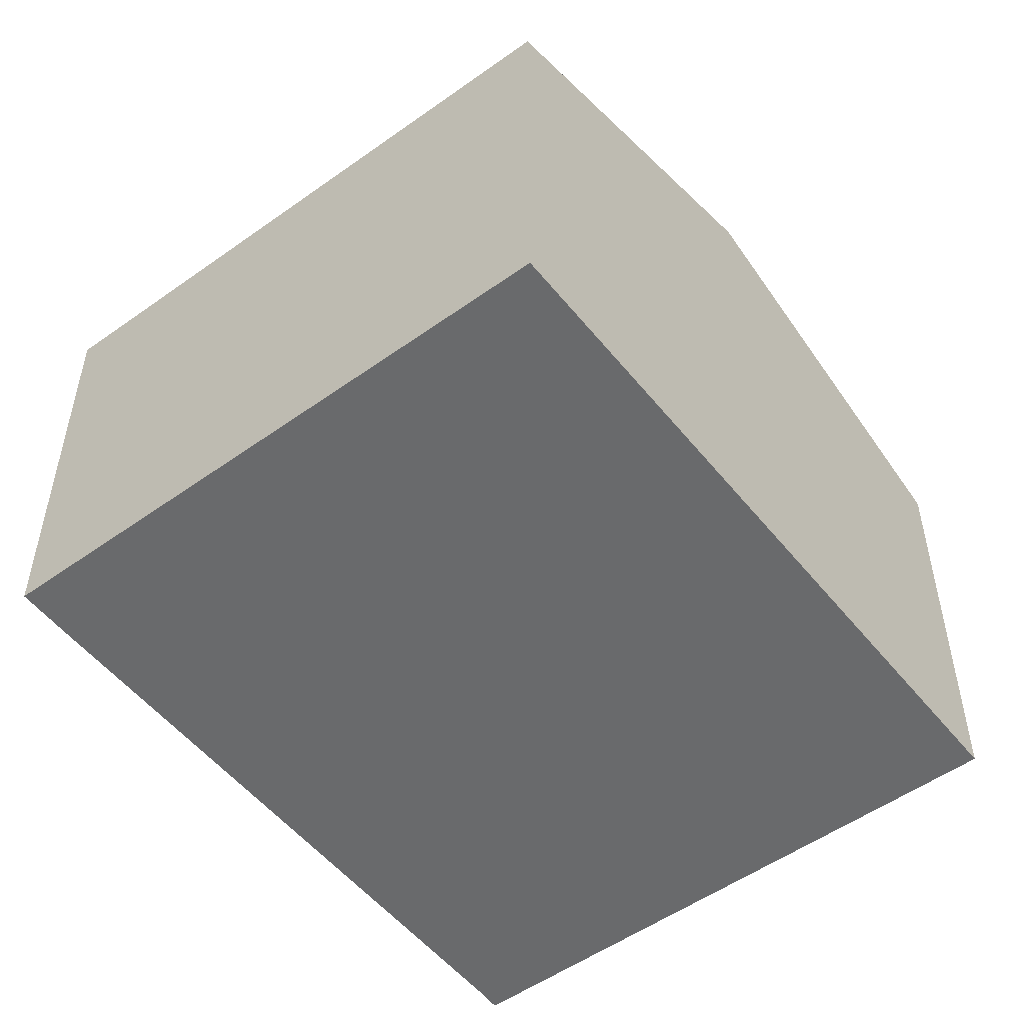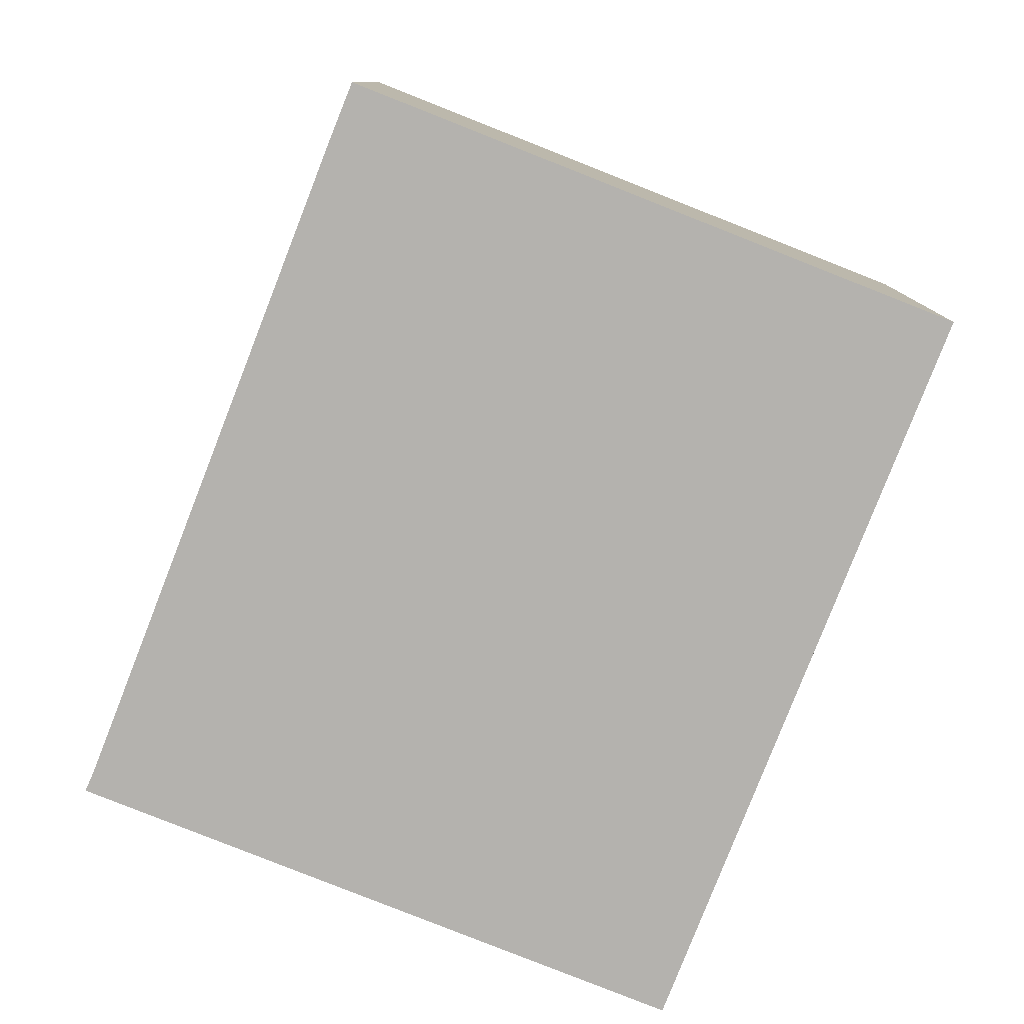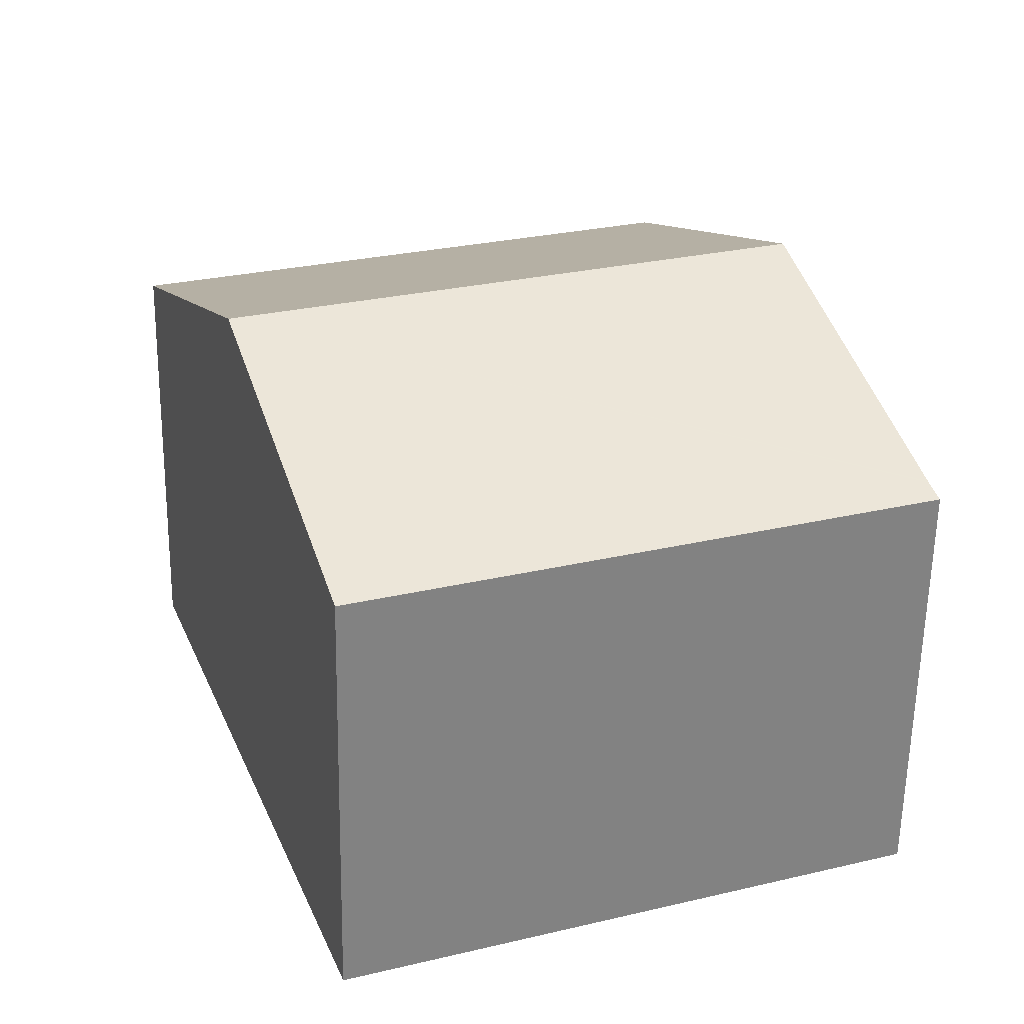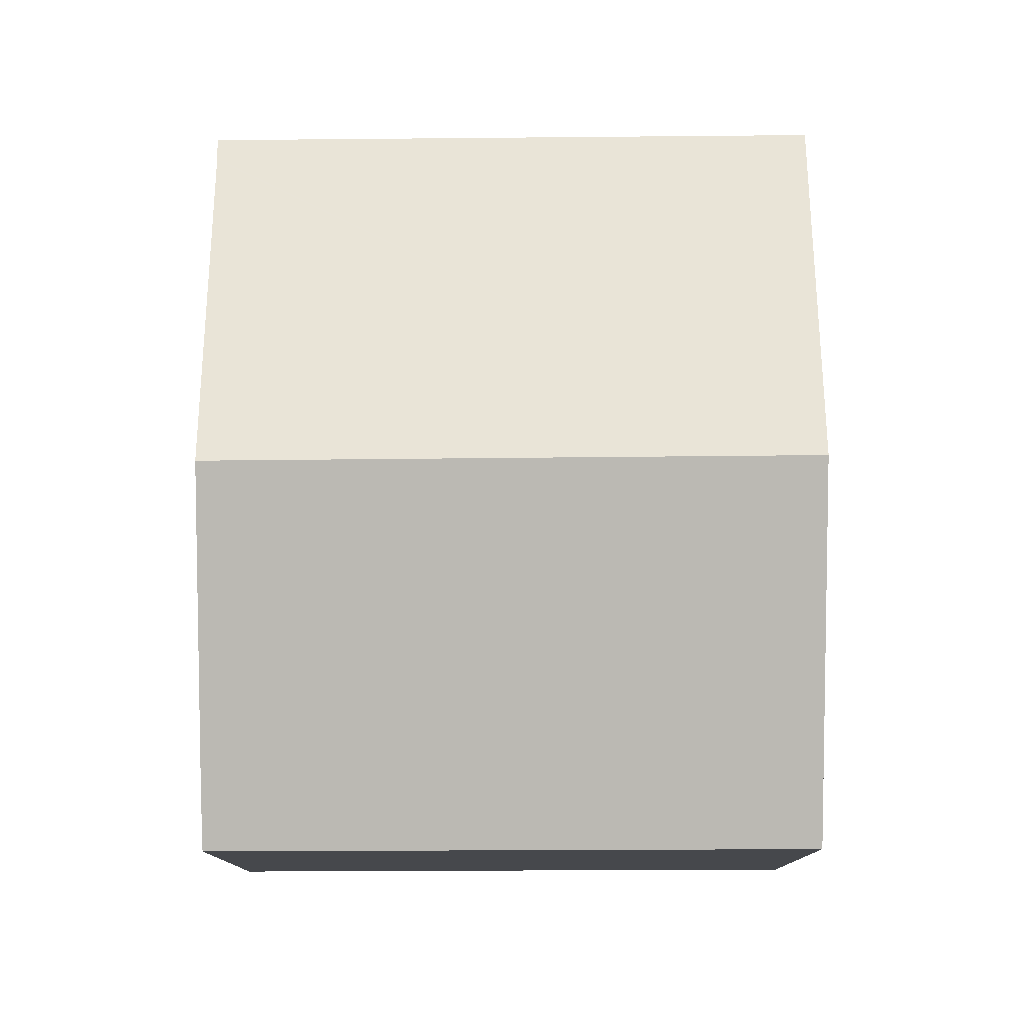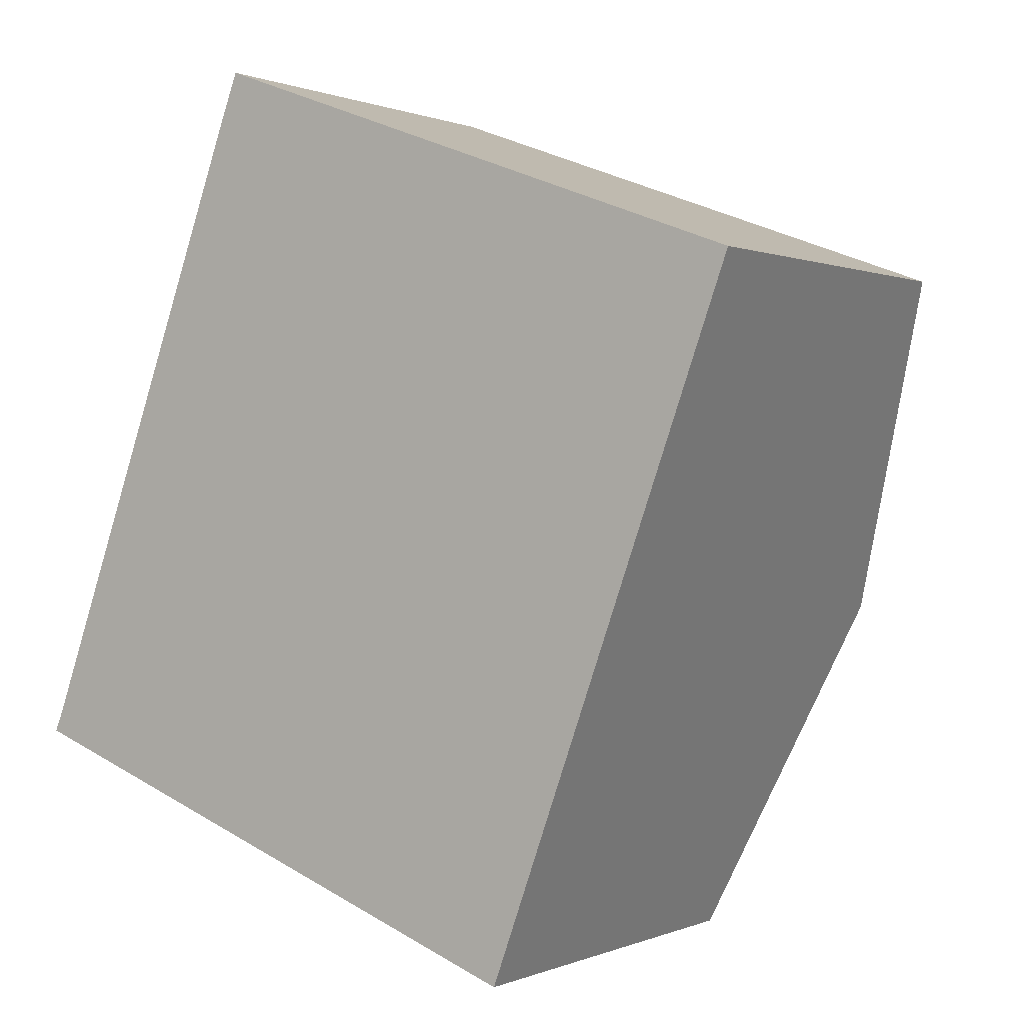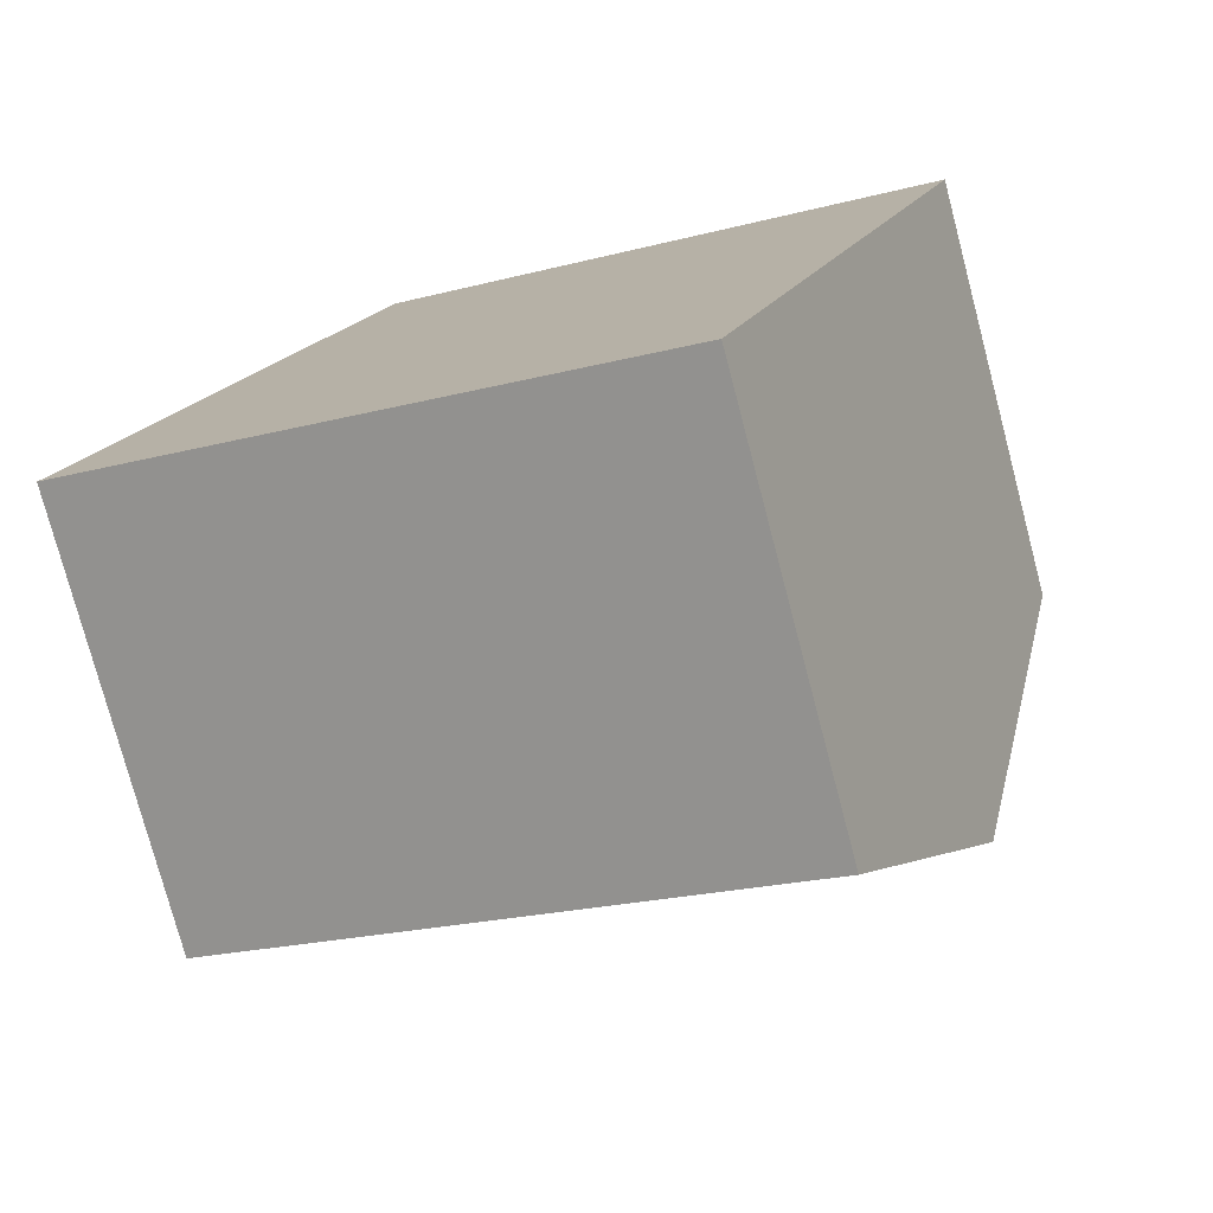
<metadata>
{"format":"obj","ext":"obj","renderer":"f3d","projection":"perspective","resolution":1024,"background":"white","views":[{"elev":-52.9,"azim":57.8,"up":"+Y"},{"elev":-79.8,"azim":-1.3,"up":"+Y"},{"elev":-60.7,"azim":179.0,"up":"+Z"},{"elev":78.9,"azim":20.0,"up":"+Y"},{"elev":0.4,"azim":33.4,"up":"+Z"},{"elev":-77.1,"azim":14.8,"up":"+Z"}]}
</metadata>
<code>
v  17.31 8.98 10.05
v  4.903 9.386 13.36
v  5.319 9.003 14.46
v  2.666 11.51 7.24
v  14.66 11.51 2.75
v  0.181 9.15 0.437
v  12.02 8.997 -4.5
v  0 8.997 5.509e-16
v  0.193 9.162 0.47
v  0.181 -2.676e-17 0.437
v  0 0 0
v  0.193 -2.878e-17 0.47
v  2.666 -4.433e-16 7.24
v  5.319 -8.857e-16 14.46
v  4.903 -8.182e-16 13.36
v  17.31 -6.151e-16 10.05
v  14.66 -1.684e-16 2.75
v  12.02 2.755e-16 -4.5
g defaultobject
f 1 2 3
f 2 1 4
f 4 1 5
f 6 7 8
f 7 6 5
f 5 6 9
f 5 9 4
f 8 10 6
f 10 8 11
f 10 9 6
f 9 10 4
f 4 10 2
f 2 10 12
f 2 12 13
f 2 13 3
f 3 13 14
f 14 13 15
f 14 1 3
f 1 14 16
f 16 5 1
f 5 16 7
f 7 16 17
f 7 17 18
f 18 8 7
f 8 18 11
f 15 16 14
f 16 15 17
f 17 15 13
f 17 13 12
f 17 12 18
f 18 12 10
f 18 10 11

</code>
